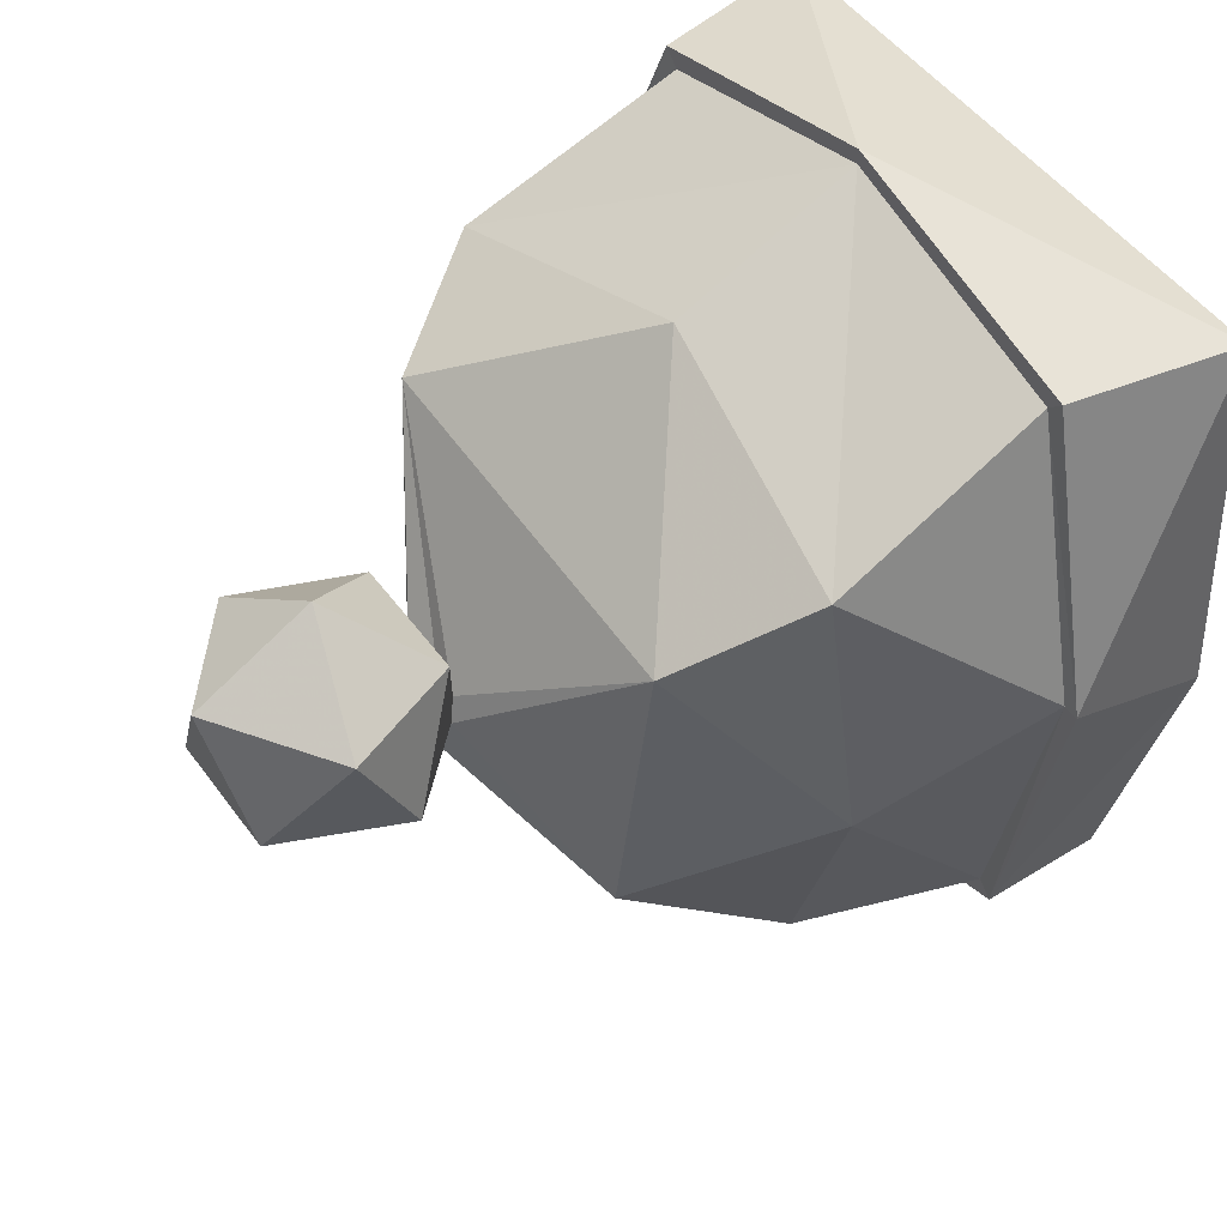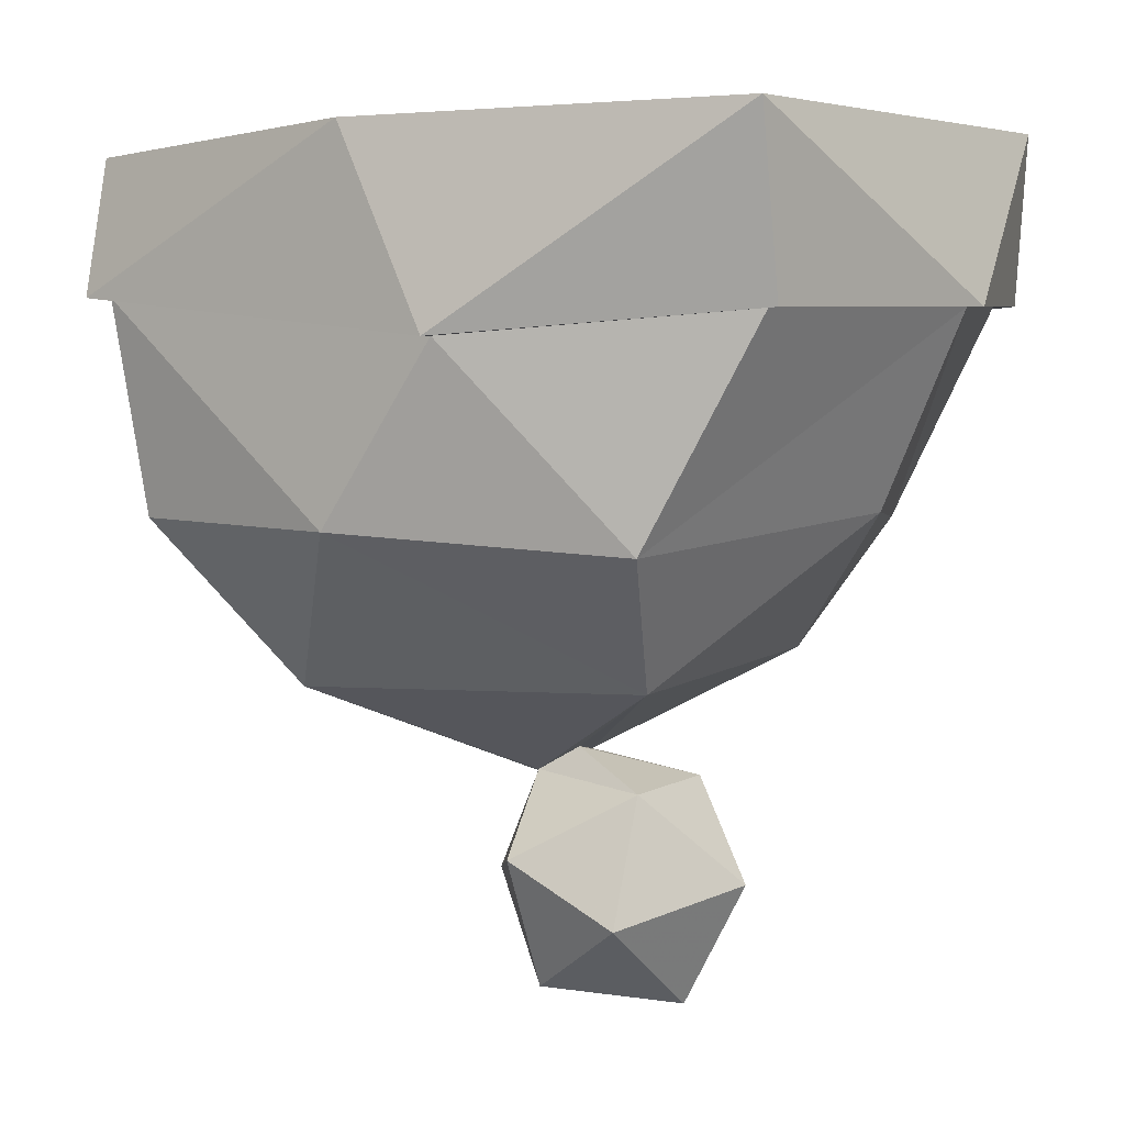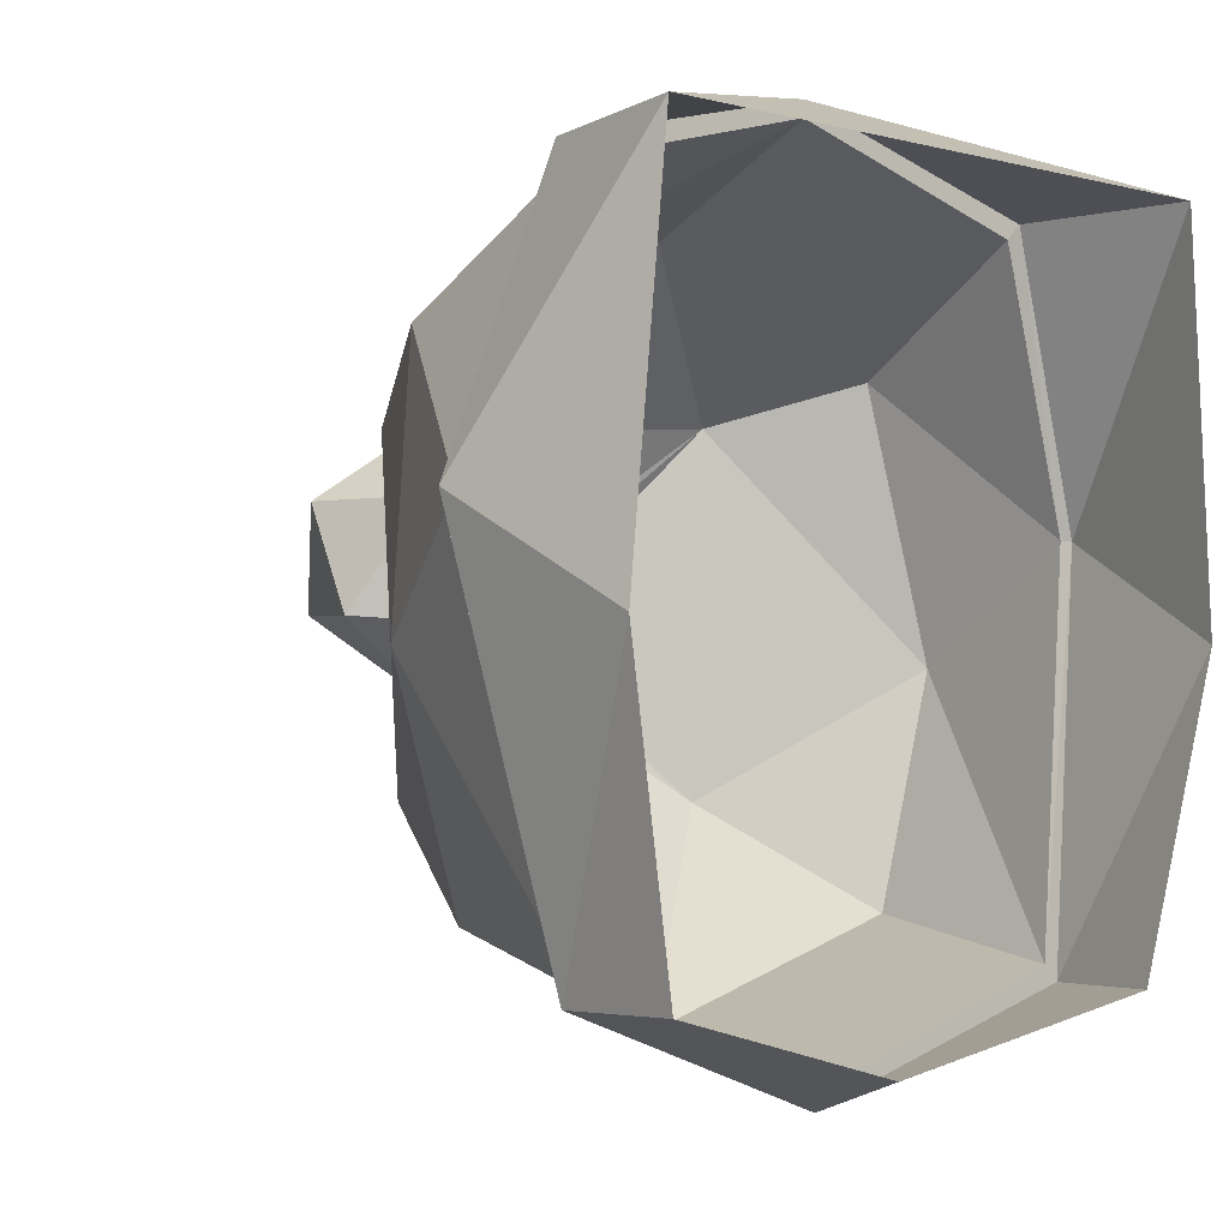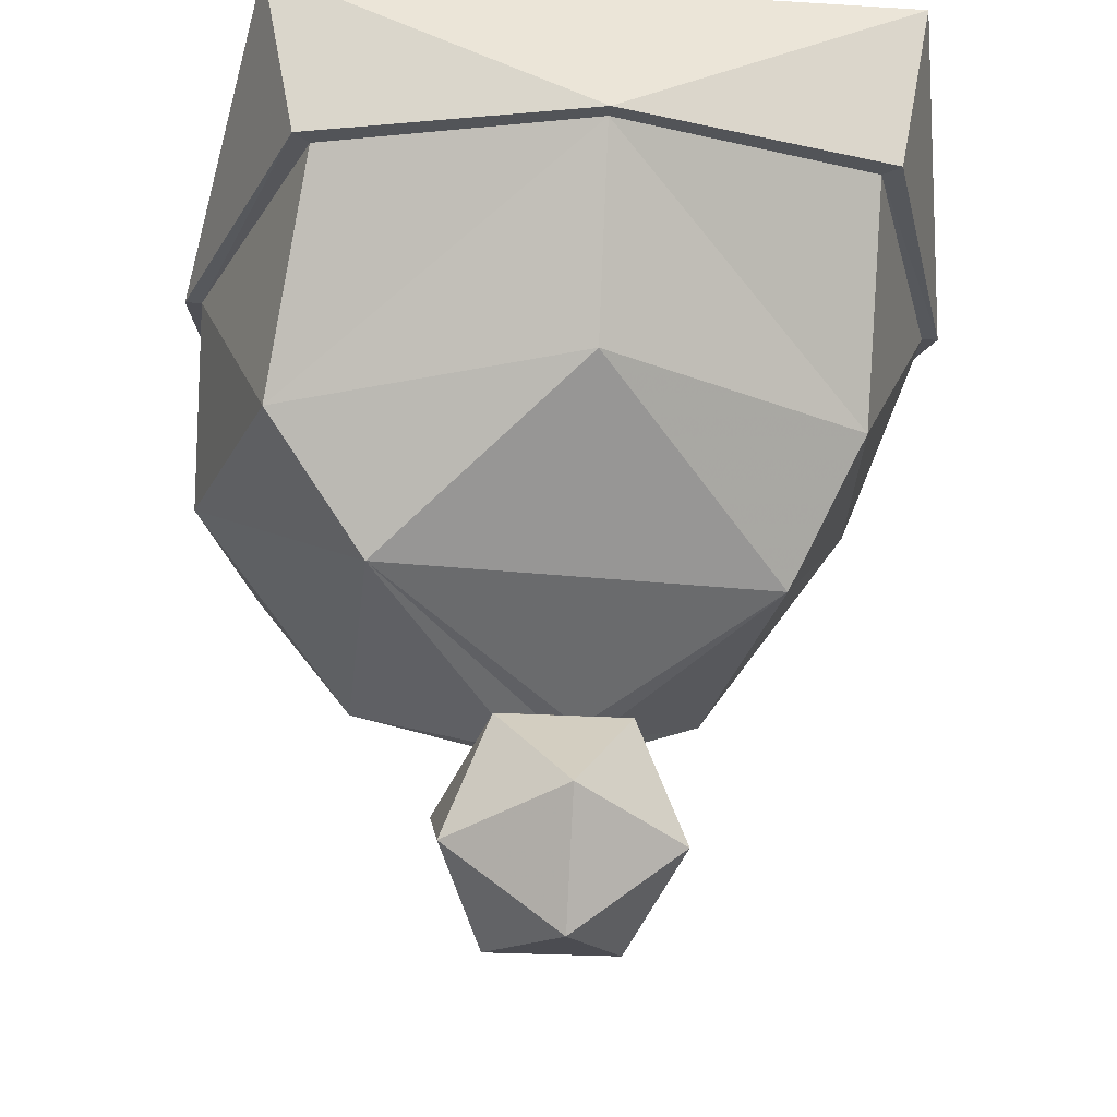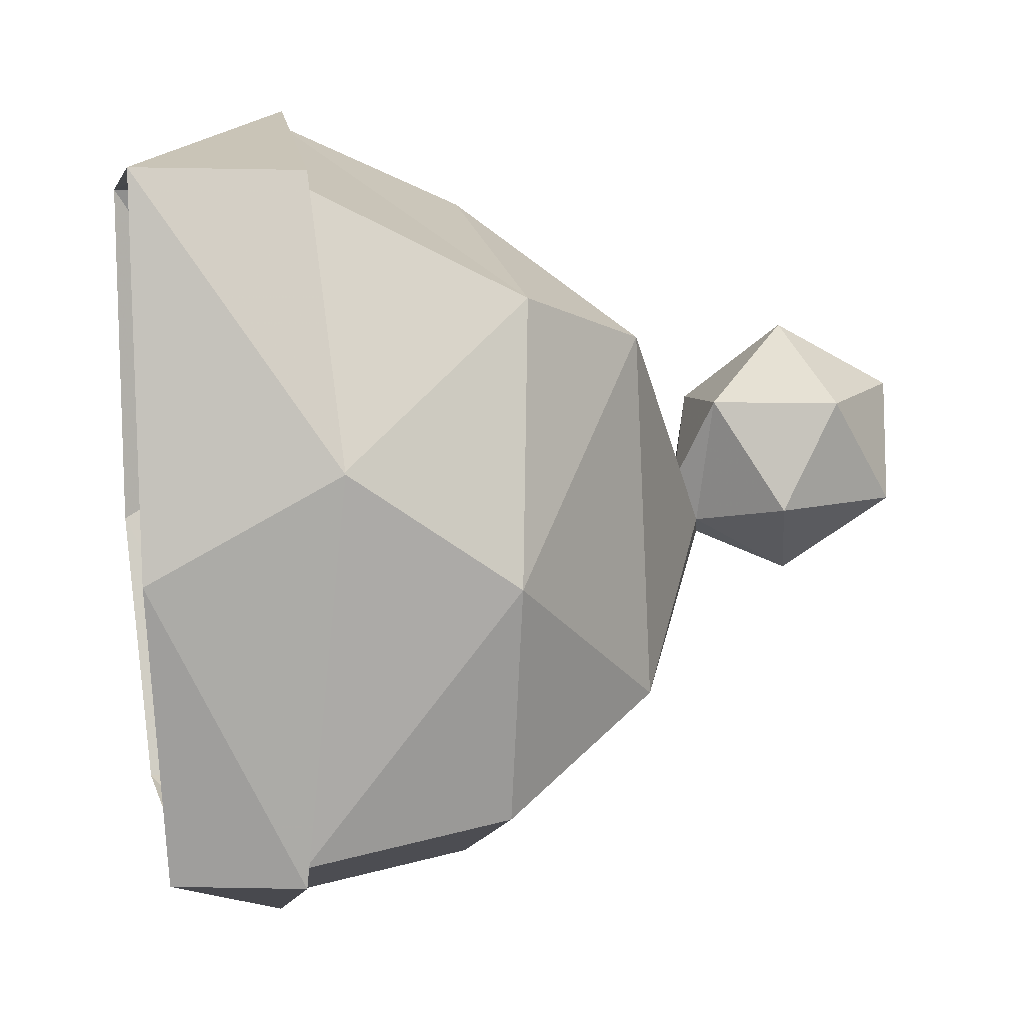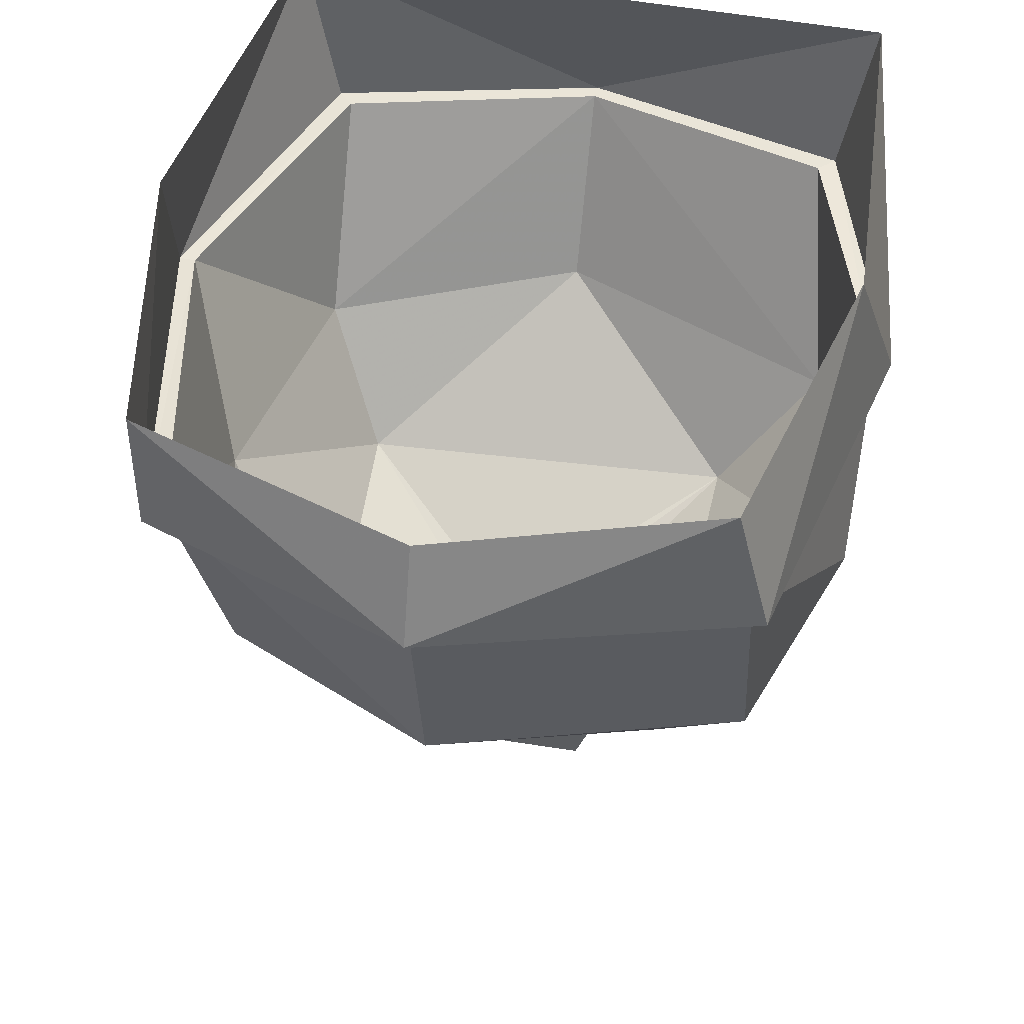
<metadata>
{"format":"obj","ext":"obj","renderer":"f3d","projection":"perspective","resolution":1024,"background":"white","views":[{"elev":49.3,"azim":55.5,"up":"+Z"},{"elev":5.2,"azim":-60.7,"up":"+Y"},{"elev":-3.7,"azim":139.1,"up":"+Z"},{"elev":-23.0,"azim":-6.1,"up":"+Y"},{"elev":5.4,"azim":-100.1,"up":"+Z"},{"elev":45.5,"azim":-167.2,"up":"+Y"}]}
</metadata>
<code>
v 0 -0.5469 -0.3828
v 0.2109 -0.5469 -0.2891
v 0.1562 -0.7031 -0.1875
v -0.1875 -0.7031 -0.1875
v -0.2812 -0.5469 -0.2891
v -0.2812 -0.3516 -0.3281
v 0 -0.3516 -0.4219
v 0.25 -0.3516 -0.3281
v 0.2812 -0.5469 -0.0625
v 0.1875 -0.6875 0.1328
v 0.02344 -0.7812 -0.02344
v 0 -0.7969 -0.04688
v -0.03125 -0.7891 -0.03125
v -0.1875 -0.6875 0.1641
v -0.3438 -0.5469 -0.0625
v -0.3438 -0.3828 0.04688
v -0.3594 -0.3828 0.04688
v -0.2969 -0.3516 -0.3438
v 0 -0.3516 -0.4375
v 0.2656 -0.3516 -0.3438
v 0.3438 -0.3828 0.04688
v 0.25 -0.5625 0.2031
v 0 -0.5391 0.2969
v 0.01562 -0.7734 0
v -0.2812 -0.5625 0.2031
v -0.25 -0.3594 0.3047
v -0.2656 -0.3594 0.3203
v -0.2969 -0.1953 0.3203
v -0.3281 -0.2031 -0.05469
v -0.2656 -0.2266 -0.3438
v 0 -0.2578 -0.4062
v 0.2656 -0.2266 -0.3438
v 0.3281 -0.2031 -0.05469
v 0.3594 -0.3828 0.04688
v 0.25 -0.3594 0.3047
v 0 -0.3594 0.375
v 0 -0.3594 0.3906
v 0.2969 -0.1953 0.3203
v 0.2656 -0.3594 0.3203
v 0.05469 -0.7969 0.09375
v -0.07031 -0.7969 0.09375
v -0.007812 -0.8828 0.1719
v 0.1016 -0.9141 0.09375
v 0.1016 -0.8594 -0.01562
v -0.02344 -0.7656 0.007812
v -0.1172 -0.8594 -0.01562
v -0.1172 -0.9141 0.09375
v -0.007812 -1 0.1094
v 0.05469 -0.9844 -0.007812
v -0.007812 -0.8906 -0.08594
v -0.07031 -0.9844 -0.007812
f 1 2 3
f 1 3 4
f 1 4 5
f 1 5 6
f 1 6 7
f 1 7 8
f 1 8 2
f 2 8 9
f 2 9 3
f 3 9 10
f 3 10 11
f 3 11 12
f 3 12 4
f 4 12 13
f 4 13 14
f 4 14 15
f 4 15 5
f 5 15 6
f 6 15 16
f 8 21 9
f 9 21 22
f 9 22 10
f 10 22 23
f 10 23 14
f 10 14 24
f 10 24 11
f 10 11 24
f 14 25 15
f 15 25 16
f 16 25 26
f 21 35 22
f 22 35 36
f 22 36 23
f 23 36 25
f 23 25 14
f 26 25 36
f 45 24 14
f 45 14 13
f 6 16 17
f 6 17 18
f 6 18 7
f 7 18 19
f 7 19 8
f 8 19 20
f 8 20 21
f 16 26 27
f 16 27 17
f 17 27 28
f 17 28 29
f 17 29 18
f 18 29 30
f 18 30 19
f 19 30 31
f 19 31 32
f 19 32 20
f 20 32 33
f 20 33 34
f 20 34 21
f 21 34 35
f 26 36 37
f 26 37 27
f 27 37 28
f 28 37 38
f 38 37 39
f 38 39 34
f 38 34 33
f 34 39 35
f 35 39 36
f 36 39 37
f 40 41 42
f 40 42 43
f 40 43 44
f 40 44 11
f 40 11 24
f 40 24 45
f 40 45 41
f 41 45 13
f 41 13 46
f 41 46 47
f 41 47 42
f 42 47 48
f 42 48 43
f 43 48 49
f 43 49 44
f 44 49 50
f 44 50 11
f 11 50 12
f 12 50 13
f 13 50 46
f 46 50 51
f 46 51 47
f 47 51 48
f 48 51 49
f 49 51 50

</code>
